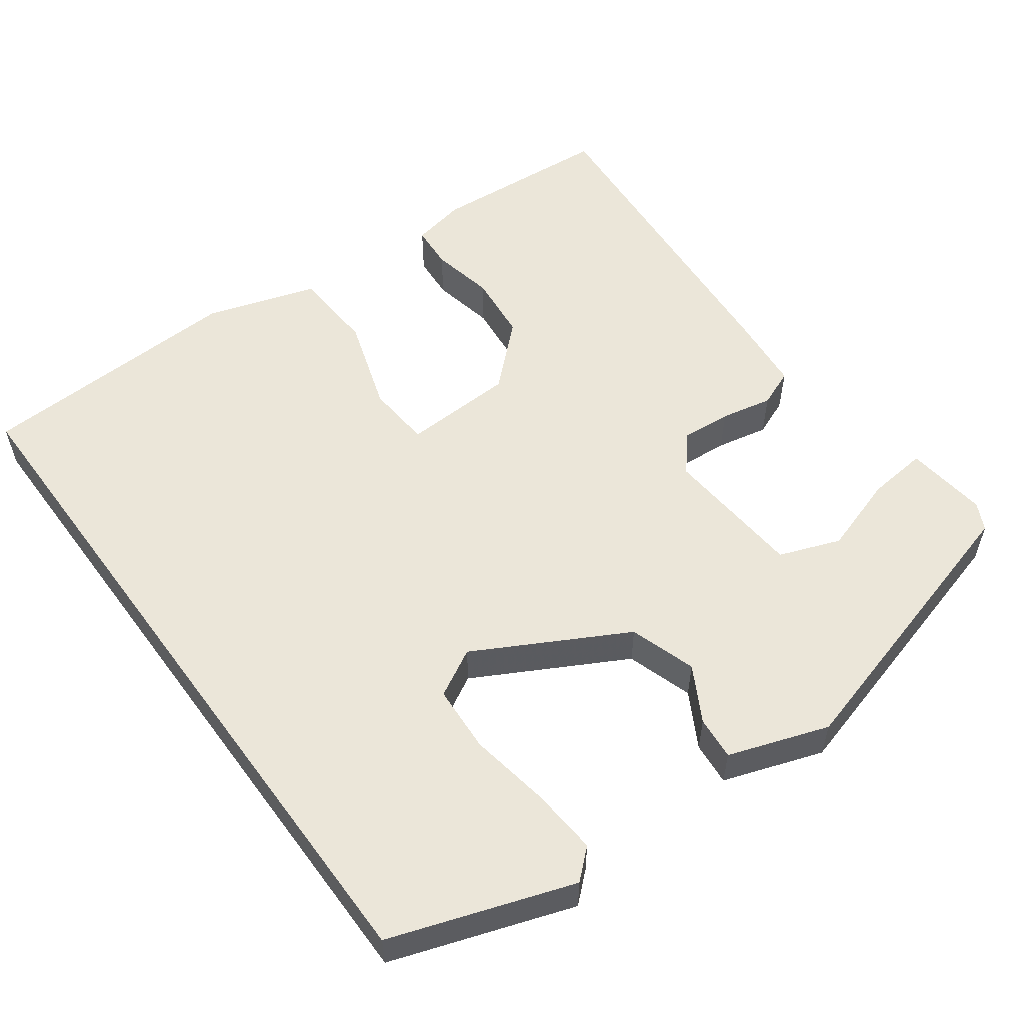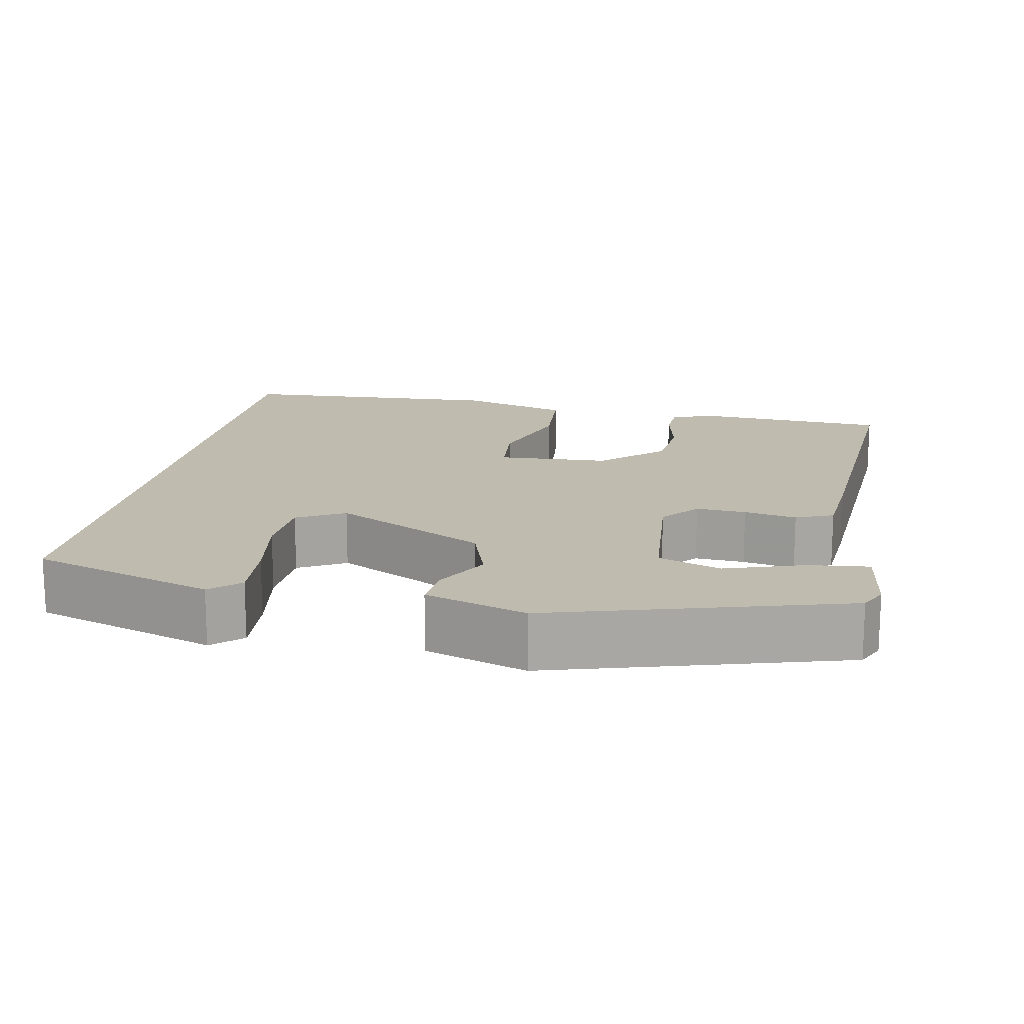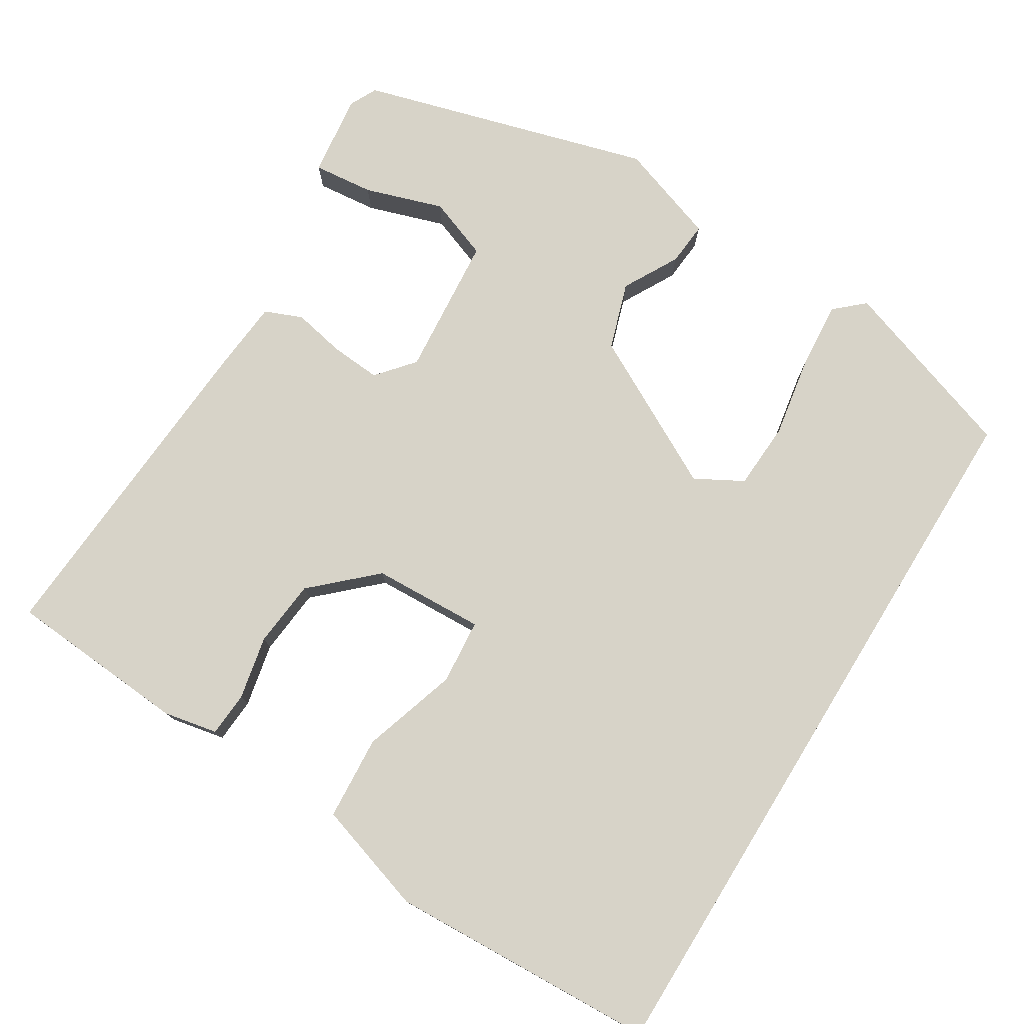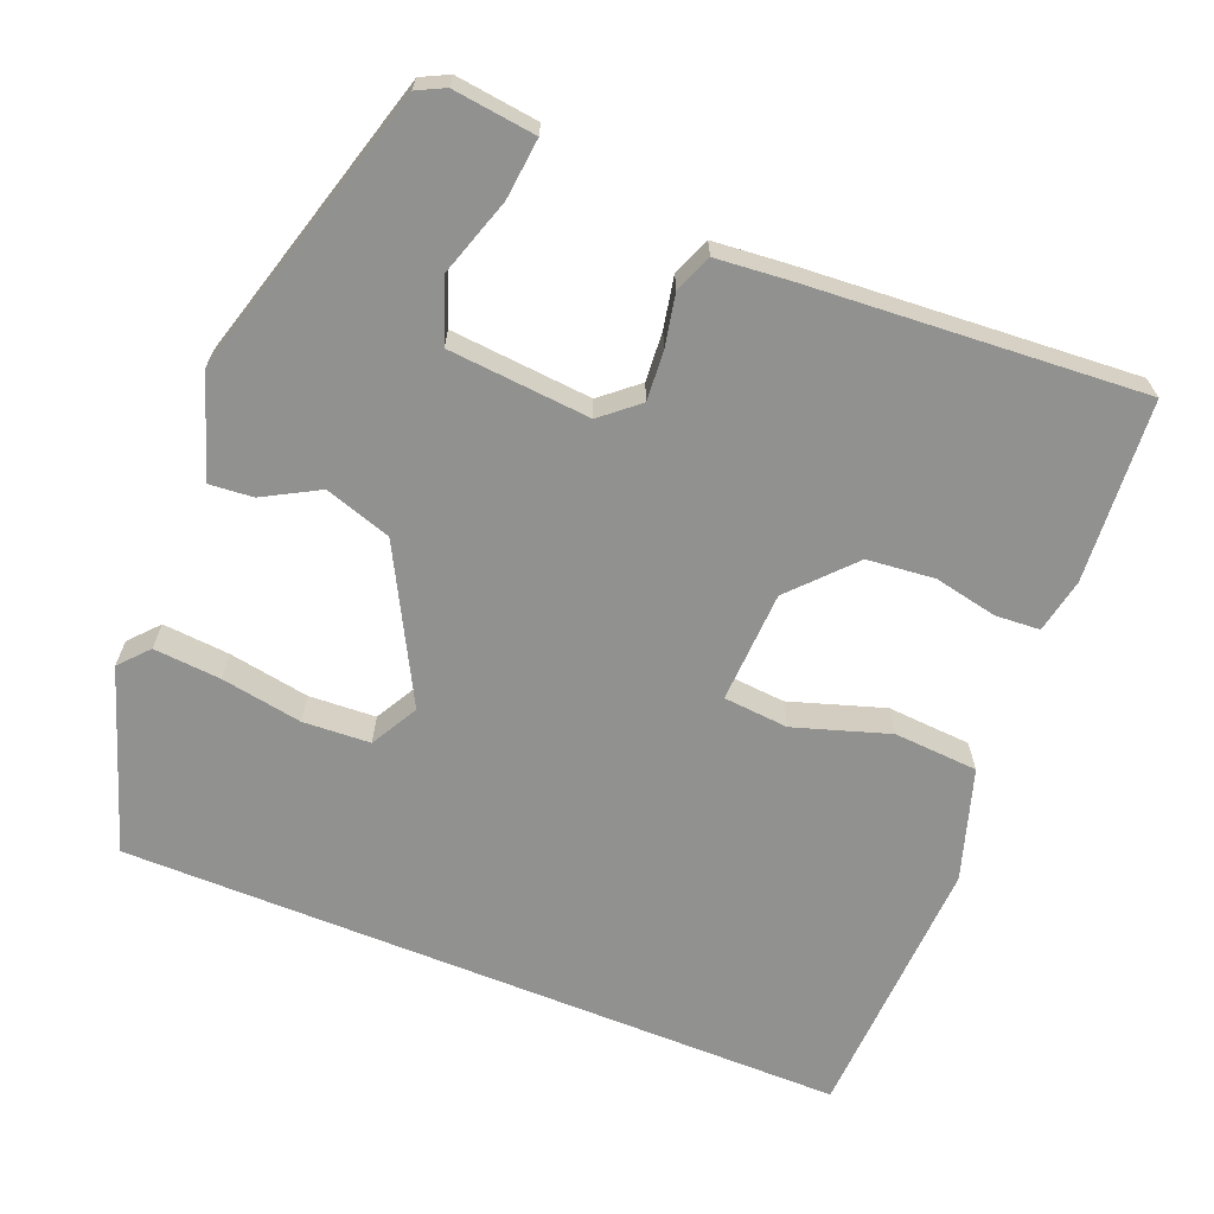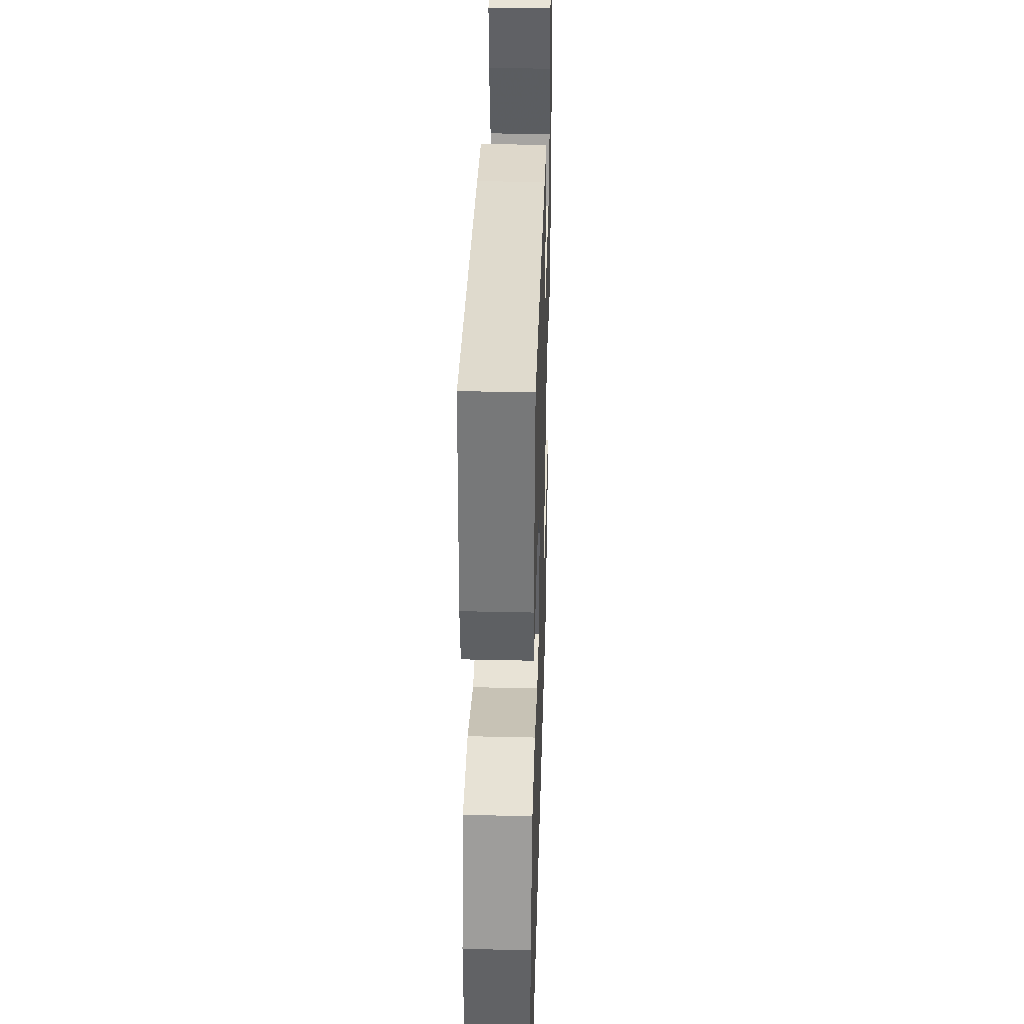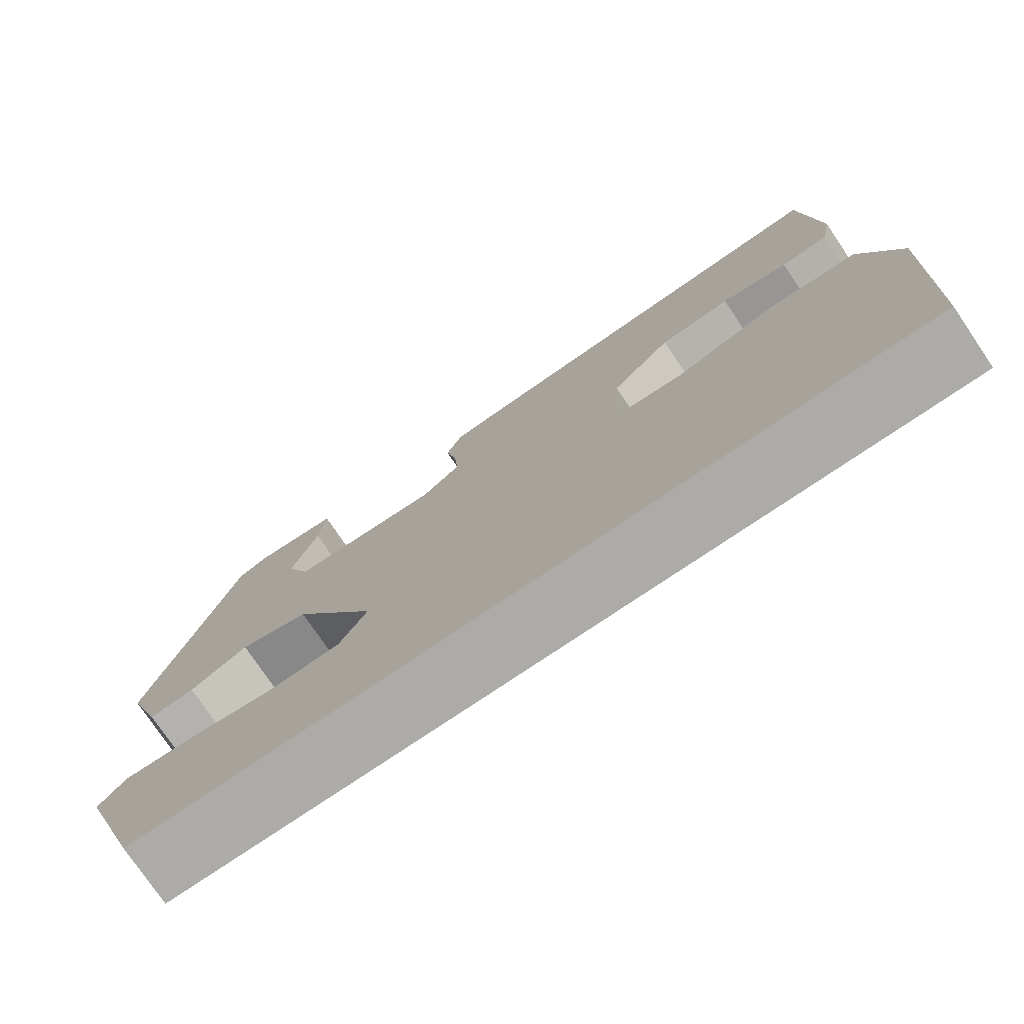
<metadata>
{"format":"obj","ext":"obj","renderer":"f3d","projection":"perspective","resolution":1024,"background":"white","views":[{"elev":55.2,"azim":-126.2,"up":"+Y"},{"elev":15.9,"azim":-79.6,"up":"+Y"},{"elev":77.2,"azim":121.5,"up":"+Y"},{"elev":-66.0,"azim":-22.1,"up":"+Y"},{"elev":36.8,"azim":91.7,"up":"+Z"},{"elev":-76.5,"azim":34.1,"up":"+Z"}]}
</metadata>
<code>
v -0.442 0.07 -0.5
v -0.523 0.07 -0.262
v -0.489 0.07 -0.224
v -0.401 0.07 -0.231
v -0.295 0.07 -0.249
v -0.207 0.07 -0.244
v -0.173 0.07 -0.182
v -0.279 0.07 0.015
v -0.366 0.07 0.043
v -0.438 0.07 0.003
v -0.495 0.07 -0.002
v -0.54 0.07 0.129
v -0.433 0.07 0.508
v -0.397 0.07 0.526
v -0.289 0.07 0.513
v -0.297 0.07 0.434
v -0.33 0.07 0.332
v -0.3 0.07 0.252
v -0.115 0.07 0.237
v -0.067 0.07 0.278
v -0.072 0.07 0.343
v -0.086 0.07 0.411
v -0.066 0.07 0.46
v 0.031 0.07 0.469
v 0.466 0.07 0.5
v 0.484 0.07 0.263
v 0.47 0.07 0.192
v 0.412 0.07 0.188
v 0.329 0.07 0.205
v 0.241 0.07 0.196
v 0.167 0.07 0.116
v 0.161 0.07 -0.03
v 0.246 0.07 -0.037
v 0.37 0.07 0.003
v 0.48 0.07 -0.004
v 0.526 0.07 -0.149
v 0.511 0.07 -0.5
v -0.442 0 -0.5
v -0.523 0 -0.262
v -0.489 0 -0.224
v -0.401 0 -0.231
v -0.295 0 -0.249
v -0.207 0 -0.244
v -0.173 0 -0.182
v -0.279 0 0.015
v -0.366 0 0.043
v -0.438 0 0.003
v -0.495 0 -0.002
v -0.54 0 0.129
v -0.433 0 0.508
v -0.397 0 0.526
v -0.289 0 0.513
v -0.297 0 0.434
v -0.33 0 0.332
v -0.3 0 0.252
v -0.115 0 0.237
v -0.067 0 0.278
v -0.072 0 0.343
v -0.086 0 0.411
v -0.066 0 0.46
v 0.031 0 0.469
v 0.466 0 0.5
v 0.484 0 0.263
v 0.47 0 0.192
v 0.412 0 0.188
v 0.329 0 0.205
v 0.241 0 0.196
v 0.167 0 0.116
v 0.161 0 -0.03
v 0.246 0 -0.037
v 0.37 0 0.003
v 0.48 0 -0.004
v 0.526 0 -0.149
v 0.511 0 -0.5
f 36 37 1
f 35 36 1
f 34 35 1
f 33 34 1
f 32 33 1
f 31 32 1
f 30 31 1
f 27 28 29
f 26 27 29
f 25 26 29
f 24 25 29
f 23 24 29
f 22 23 29
f 21 22 29
f 20 21 29 30
f 19 20 30
f 18 19 30
f 15 16 17
f 14 15 17
f 13 14 17
f 12 13 17
f 11 12 17
f 10 11 17
f 9 10 17 18
f 8 9 18 30
f 3 4 5
f 2 3 5
f 1 2 5
f 1 5 6
f 30 1 6
f 7 8 30
f 6 7 30
f 38 74 73
f 38 73 72
f 38 72 71
f 38 71 70
f 38 70 69
f 38 69 68
f 38 68 67
f 66 65 64
f 66 64 63
f 66 63 62
f 66 62 61
f 66 61 60
f 66 60 59
f 66 59 58
f 67 66 58 57
f 67 57 56
f 67 56 55
f 54 53 52
f 54 52 51
f 54 51 50
f 54 50 49
f 54 49 48
f 54 48 47
f 55 54 47 46
f 67 55 46 45
f 42 41 40
f 42 40 39
f 42 39 38
f 43 42 38
f 43 38 67
f 67 45 44
f 67 44 43
f 1 38 39 2
f 2 39 40 3
f 3 40 41 4
f 4 41 42 5
f 5 42 43 6
f 6 43 44 7
f 7 44 45 8
f 8 45 46 9
f 9 46 47 10
f 10 47 48 11
f 11 48 49 12
f 12 49 50 13
f 13 50 51 14
f 14 51 52 15
f 15 52 53 16
f 16 53 54 17
f 17 54 55 18
f 18 55 56 19
f 19 56 57 20
f 20 57 58 21
f 21 58 59 22
f 22 59 60 23
f 23 60 61 24
f 24 61 62 25
f 25 62 63 26
f 26 63 64 27
f 27 64 65 28
f 28 65 66 29
f 29 66 67 30
f 30 67 68 31
f 31 68 69 32
f 32 69 70 33
f 33 70 71 34
f 34 71 72 35
f 35 72 73 36
f 36 73 74 37
f 37 74 38 1

</code>
